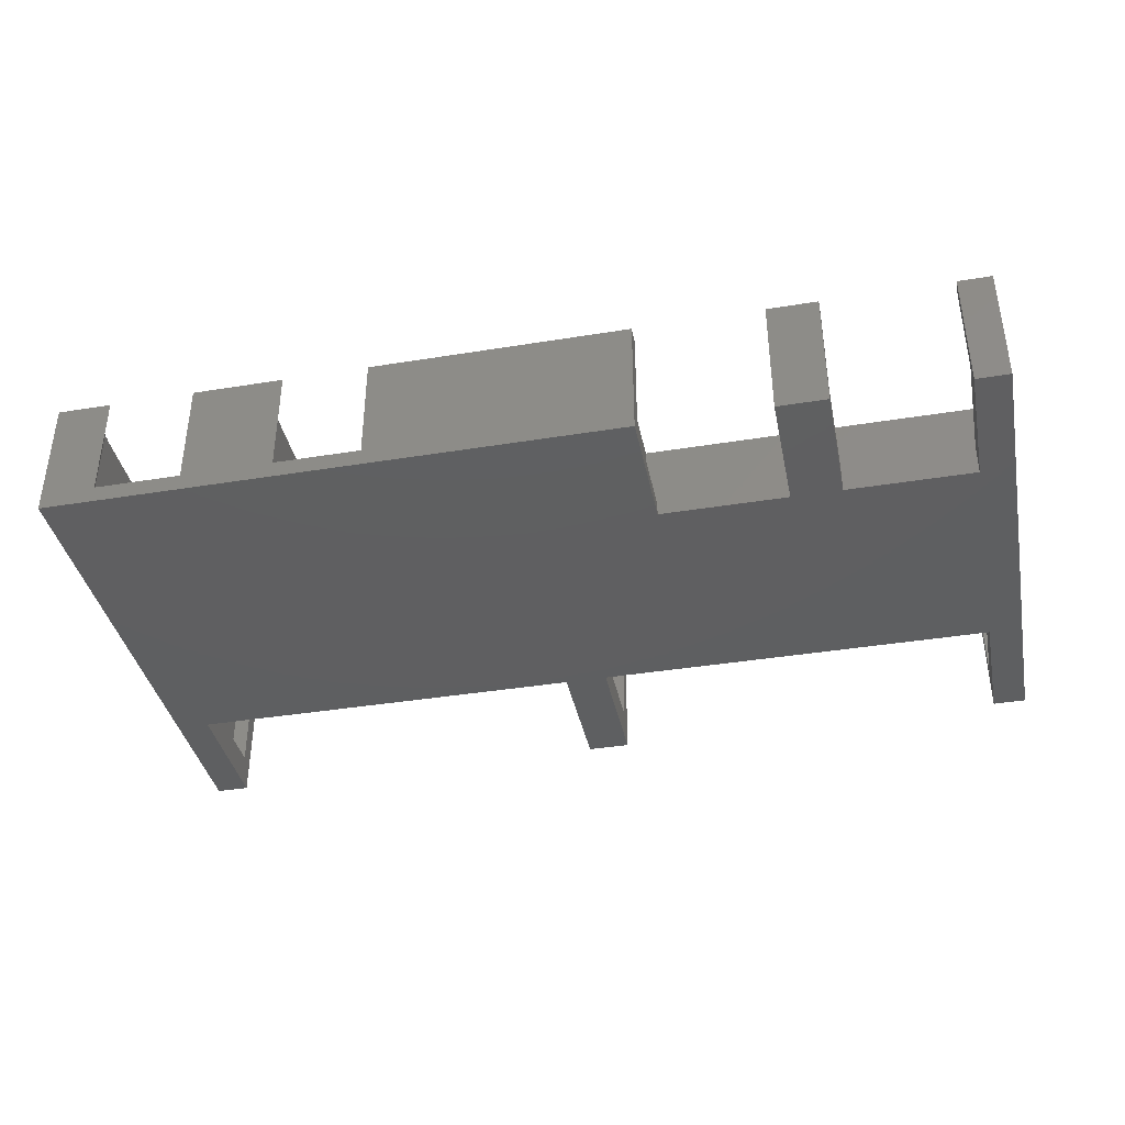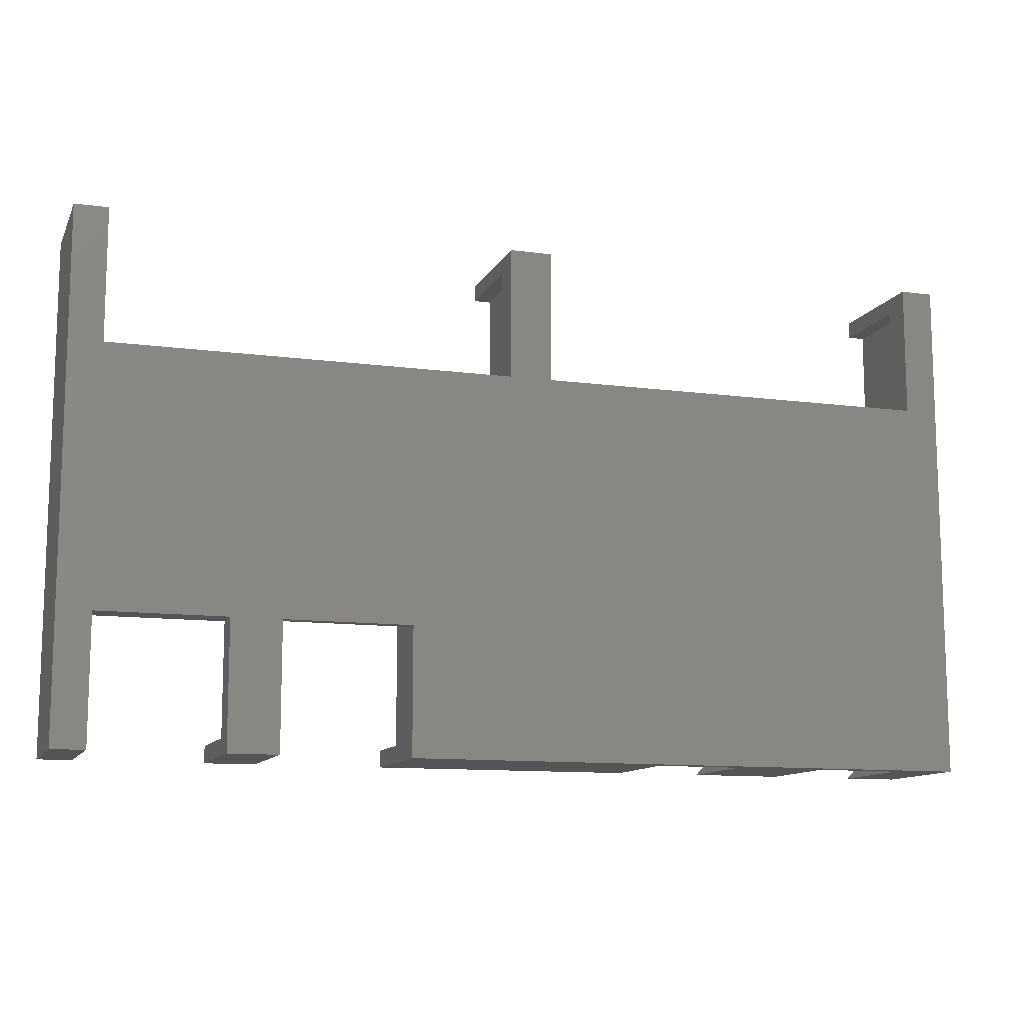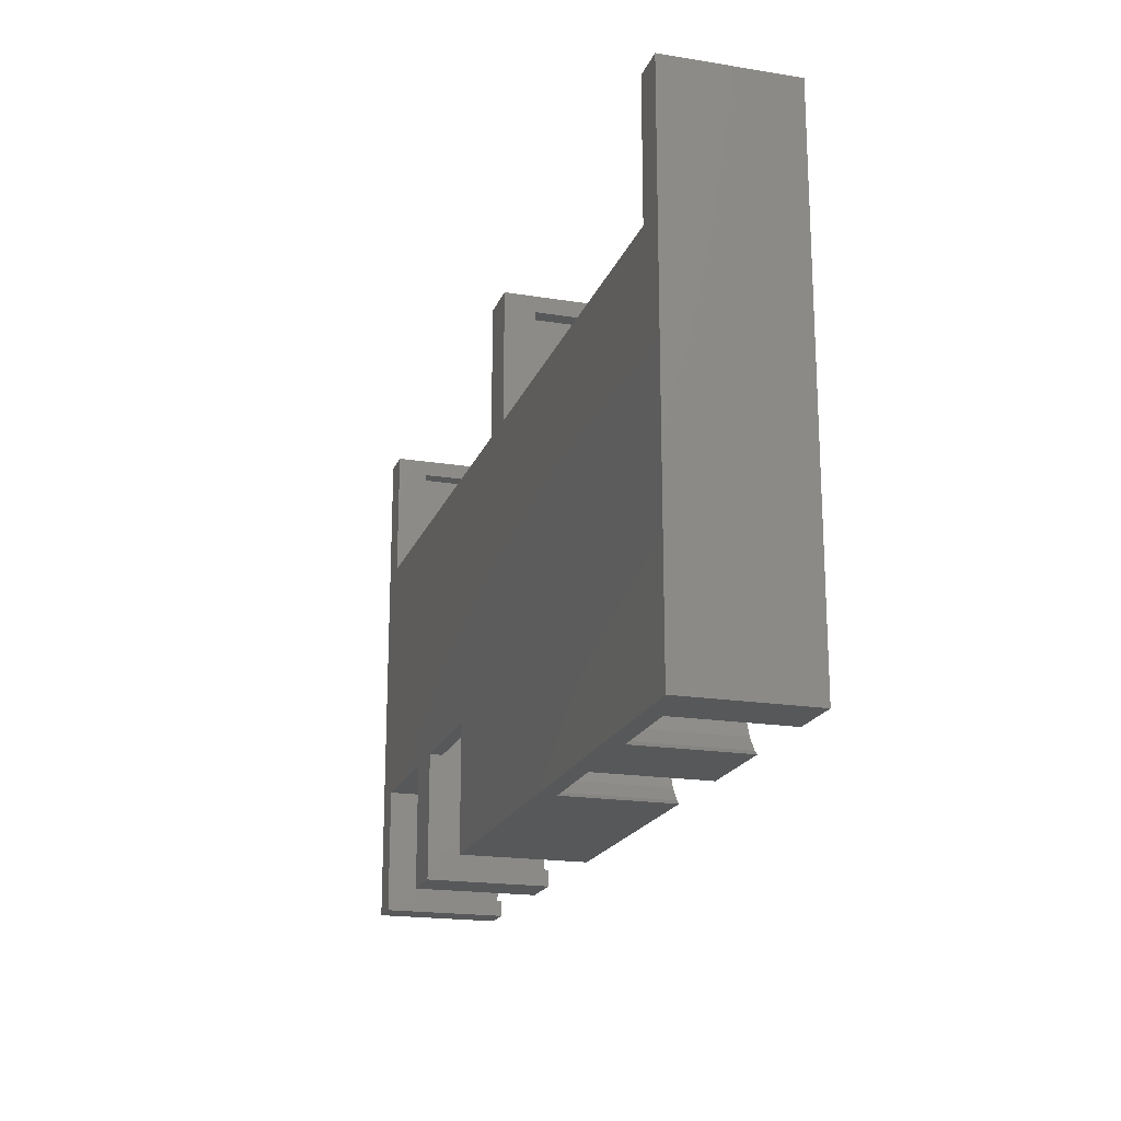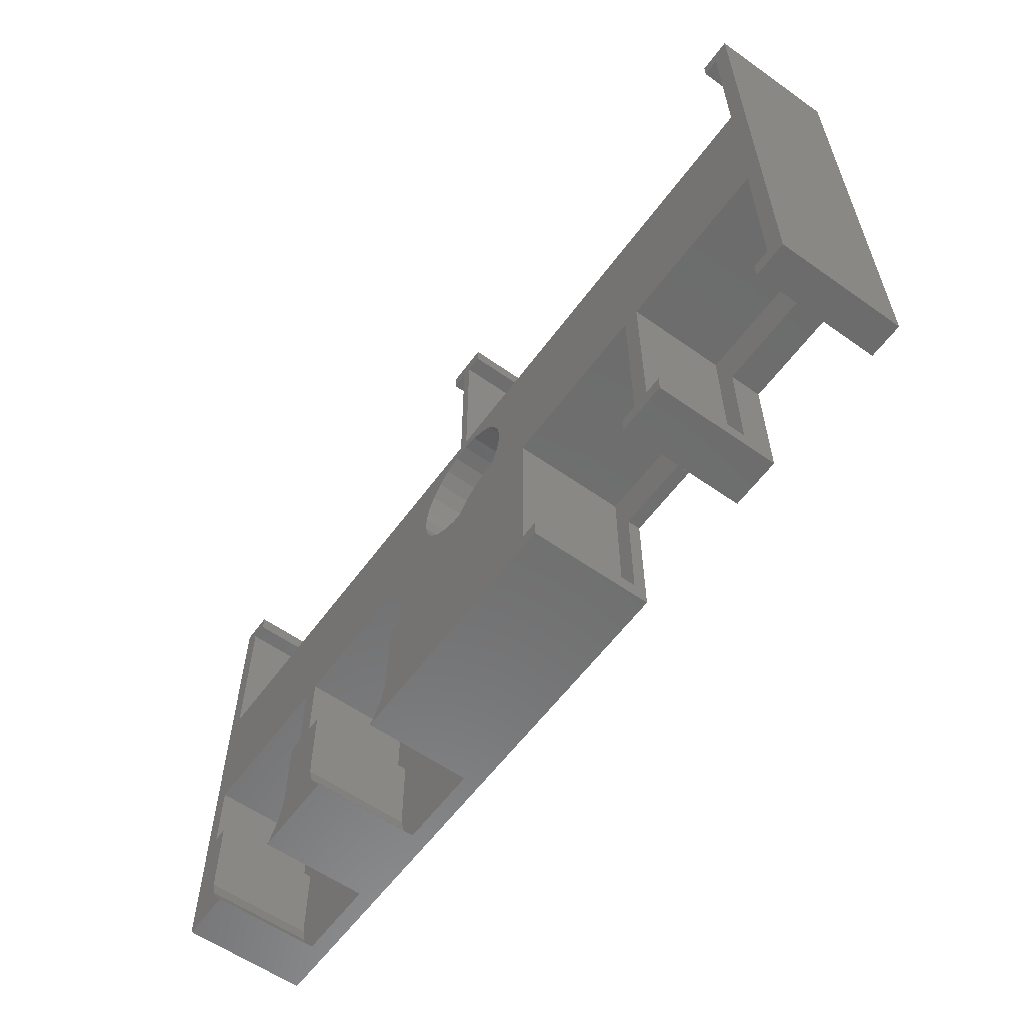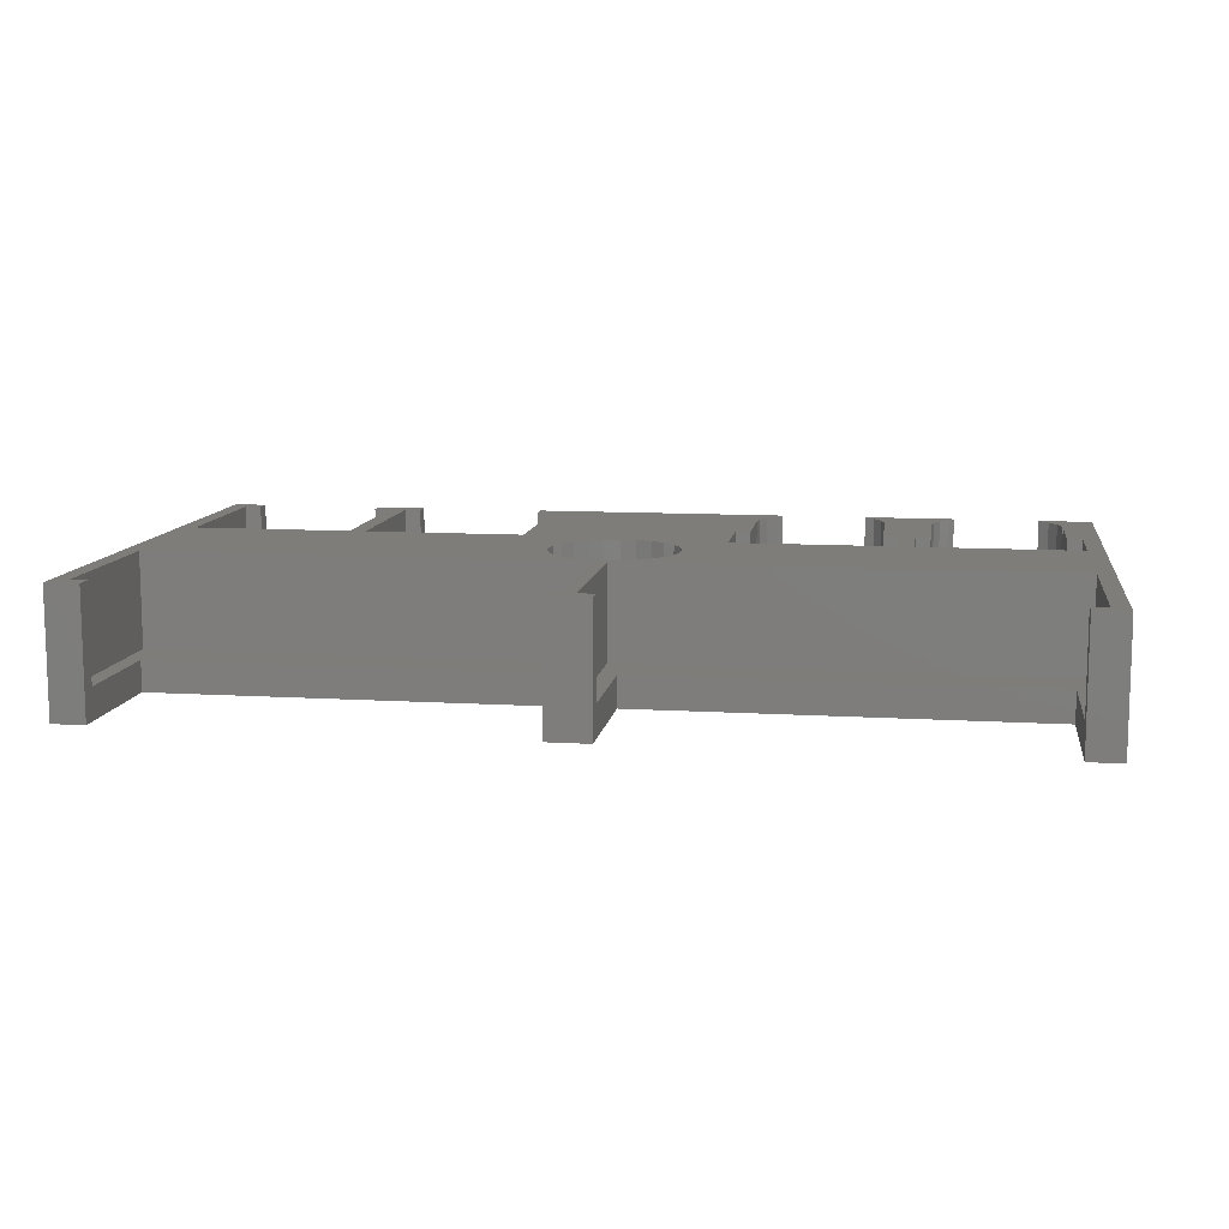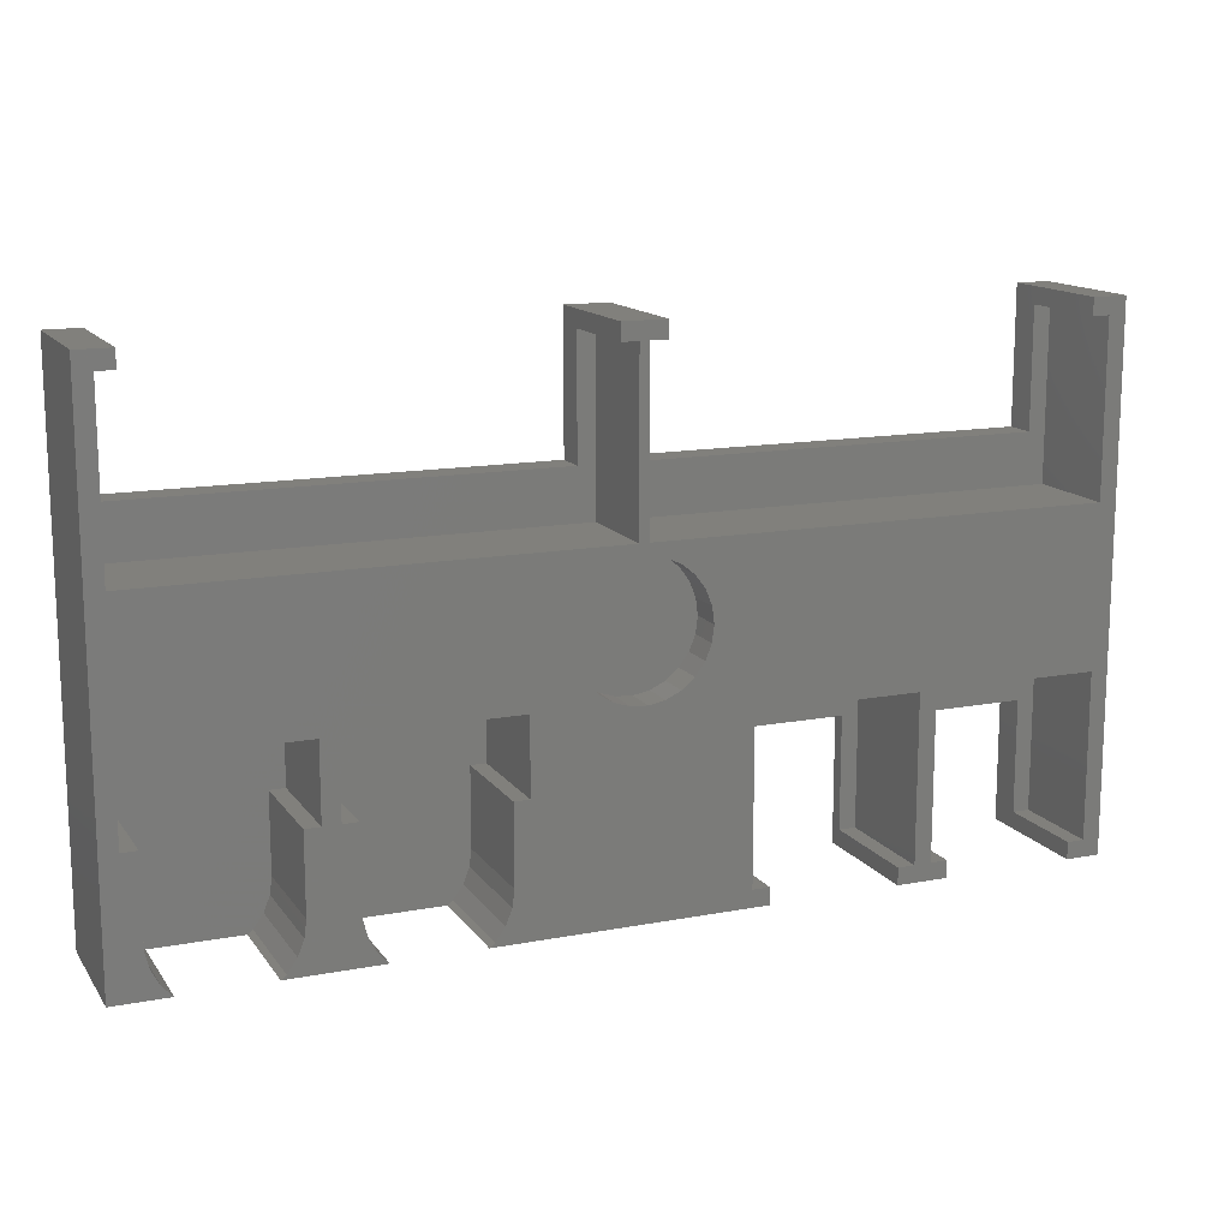
<metadata>
{"format":"stl","ext":"stl","renderer":"f3d","projection":"perspective","resolution":1024,"background":"white","views":[{"elev":-38.6,"azim":11.6,"up":"+Z"},{"elev":-11.5,"azim":162.0,"up":"+Y"},{"elev":-19.2,"azim":-106.9,"up":"+Y"},{"elev":-59.0,"azim":54.0,"up":"+Y"},{"elev":10.5,"azim":-171.3,"up":"+Z"},{"elev":14.0,"azim":-22.7,"up":"+Y"}]}
</metadata>
<code>
# stl→obj: 206 verts, 408 faces
v 3.867 4.905 15
v 3.867 5.895 2.06
v 3.867 5.895 15
v 3.867 4.905 2.06
v 4 62 15
v 2 60 15
v 4 60 15
v 0 62 15
v 2 40.02 15
v 2 23.84 15
v 0 0 15
v 25.2 15.04 15
v 23.4 15.04 15
v 25.2 5.895 15
v 25.27 5.895 15
v 25.27 4.905 15
v 57.56 62 15
v 55.56 60 15
v 57.56 60 15
v 54.44 40.02 15
v 55.56 40.02 15
v 54.44 60 15
v 52.44 62 15
v 52.44 60 15
v 108 40.02 15
v 88.7 21.3 15
v 108 21.3 15
v 86.7 21.3 15
v 88.7 2 15
v 61.75 34.71 15
v 62.46 29.09 15
v 67.4 21.3 15
v 62.7 31 15
v 62.46 32.91 15
v 60.61 36.27 15
v 59.13 37.5 15
v 57.38 38.32 15
v 55.48 38.68 15
v 110 62 15
v 108 60 15
v 106 62 15
v 106 60 15
v 110 0 15
v 108 2 15
v 106 0 15
v 106 2 15
v 90.7 0 15
v 90.7 2 15
v 86.7 2 15
v 84.7 0 15
v 84.7 2 15
v 67.4 2 15
v 69.4 0 15
v 69.4 2 15
v 61.75 27.29 15
v 60.61 25.73 15
v 59.13 24.5 15
v 57.38 23.68 15
v 55.48 23.32 15
v 42.8 15.04 15
v 53.56 23.44 15
v 51.72 24.03 15
v 50.09 25.07 15
v 42.8 23.84 15
v 48.77 26.47 15
v 47.84 28.17 15
v 47.36 30.03 15
v 40.99 5.895 15
v 40.99 15.04 15
v 40.75 3.932 15
v 40.02 2.092 15
v 38.86 0.4905 15
v 38.26 0 15
v 53.56 38.56 15
v 51.72 37.97 15
v 50.09 36.93 15
v 47.36 31.97 15
v 23.4 23.84 15
v 47.84 33.83 15
v 48.77 35.53 15
v 21.4 23.84 15
v 19.59 5.895 15
v 21.4 15.04 15
v 19.59 15.04 15
v 19.35 3.932 15
v 25.76 2.989 15
v 18.62 2.092 15
v 26.71 1.254 15
v 17.46 0.4905 15
v 27.89 0 15
v 16.86 0 15
v 3.805 15.04 15
v 2 15.04 15
v 3.805 5.895 15
v 5.313 1.254 15
v 6.491 0 15
v 4.359 2.989 15
v 19.35 3.932 2.06
v 19.59 5.895 2.06
v 21.4 23.84 2.06
v 19.59 15.04 2.06
v 21.4 15.04 2.06
v 16.86 0 2.06
v 18.62 2.092 2.06
v 17.46 0.4905 2.06
v 3.805 15.04 2.06
v 6.491 0 2.06
v 5.313 1.254 2.06
v 4.359 2.989 2.06
v 2 23.84 2.06
v 2 15.04 2.06
v 3.805 5.895 2.06
v 25.27 5.895 2.06
v 25.27 4.905 2.06
v 40.75 3.932 2.06
v 40.99 5.895 2.06
v 42.8 23.84 2.06
v 40.99 15.04 2.06
v 42.8 15.04 2.06
v 38.26 0 2.06
v 40.02 2.092 2.06
v 38.86 0.4905 2.06
v 25.2 15.04 2.06
v 27.89 0 2.06
v 26.71 1.254 2.06
v 25.76 2.989 2.06
v 23.4 23.84 2.06
v 23.4 15.04 2.06
v 25.2 5.895 2.06
v 0 0 0
v 0 62 0
v 110 62 0
v 110 0 0
v 106 62 0
v 4 62 0
v 57.56 62 0
v 52.44 62 0
v 90.7 0 0
v 84.7 0 0
v 90.7 15.3 0
v 106 46.02 0
v 106 15.3 0
v 84.7 15.3 0
v 57.56 46.02 0
v 69.4 15.3 0
v 106 0 0
v 69.4 0 0
v 52.44 46.02 0
v 4 46.02 0
v 88.7 21.3 3.72
v 88.7 2 3.72
v 108 2 3.72
v 108 21.3 3.72
v 106 15.3 3.72
v 90.7 15.3 3.72
v 90.7 2 3.72
v 106 2 3.72
v 67.4 21.3 1.56
v 67.4 2 1.56
v 86.7 2 1.56
v 86.7 21.3 1.56
v 84.7 15.3 1.56
v 69.4 15.3 1.56
v 69.4 2 1.56
v 84.7 2 1.56
v 2 60 3.69
v 2 40.02 3.69
v 54.44 40.02 3.69
v 54.44 60 3.69
v 52.44 60 3.69
v 4 60 3.69
v 4 46.02 3.69
v 52.44 46.02 3.69
v 55.56 60 3.69
v 55.56 40.02 3.69
v 108 40.02 3.69
v 108 60 3.69
v 106 60 3.69
v 57.56 60 3.69
v 57.56 46.02 3.69
v 106 46.02 3.69
v 61.75 34.71 11
v 60.61 36.27 11
v 62.7 31 11
v 62.46 32.91 11
v 47.36 30.03 11
v 47.84 28.17 11
v 59.13 37.5 11
v 50.09 36.93 11
v 51.72 37.97 11
v 48.77 35.53 11
v 59.13 24.5 11
v 57.38 23.68 11
v 53.56 38.56 11
v 55.48 38.68 11
v 57.38 38.32 11
v 47.36 31.97 11
v 47.84 33.83 11
v 51.72 24.03 11
v 50.09 25.07 11
v 48.77 26.47 11
v 60.61 25.73 11
v 61.75 27.29 11
v 62.46 29.09 11
v 55.48 23.32 11
v 53.56 23.44 11
f 1 2 3
f 2 1 4
f 5 6 7
f 8 9 6
f 9 8 10
f 11 10 8
f 8 6 5
f 12 13 14
f 15 14 16
f 17 18 19
f 20 21 18
f 20 18 22
f 17 22 18
f 23 22 17
f 22 23 24
f 25 26 27
f 26 28 29
f 25 28 26
f 30 28 25
f 31 32 33
f 33 28 34
f 28 33 32
f 28 30 34
f 25 35 30
f 25 36 35
f 21 36 25
f 36 21 37
f 37 21 38
f 25 39 40
f 41 40 39
f 40 41 42
f 39 25 43
f 27 43 25
f 44 43 27
f 45 44 46
f 44 45 43
f 29 47 48
f 49 29 28
f 49 47 29
f 50 49 51
f 49 50 47
f 52 53 54
f 55 32 31
f 56 32 55
f 57 32 56
f 58 32 57
f 32 58 52
f 59 52 58
f 60 59 61
f 60 61 62
f 60 62 63
f 64 63 65
f 64 66 67
f 64 65 66
f 63 64 60
f 59 60 52
f 68 52 60
f 68 60 69
f 70 52 68
f 71 52 70
f 72 52 71
f 52 72 53
f 53 72 73
f 21 20 38
f 20 74 38
f 20 75 74
f 20 76 75
f 77 64 67
f 78 77 79
f 77 78 64
f 80 78 79
f 9 80 76
f 9 76 20
f 78 81 13
f 80 9 78
f 78 9 81
f 81 9 10
f 82 14 13
f 83 13 81
f 82 13 83
f 14 82 16
f 82 83 84
f 85 16 82
f 16 85 86
f 87 86 85
f 86 87 88
f 89 88 87
f 88 89 90
f 90 89 91
f 92 93 94
f 3 94 1
f 11 94 93
f 95 11 96
f 97 11 95
f 1 11 97
f 94 11 1
f 10 11 93
f 98 82 99
f 82 98 85
f 100 101 102
f 2 99 101
f 103 99 2
f 99 103 98
f 98 103 104
f 104 103 105
f 106 101 100
f 103 2 107
f 107 2 108
f 108 2 109
f 101 106 2
f 110 106 100
f 106 110 111
f 109 2 4
f 2 106 112
f 105 87 104
f 87 105 89
f 104 85 98
f 85 104 87
f 96 108 95
f 108 96 107
f 95 109 97
f 109 95 108
f 97 4 1
f 4 97 109
f 105 91 89
f 91 105 103
f 94 106 92
f 106 94 112
f 99 84 101
f 84 99 82
f 106 93 92
f 93 106 111
f 102 84 83
f 84 102 101
f 2 94 3
f 94 2 112
f 93 110 10
f 110 93 111
f 102 81 100
f 81 102 83
f 110 81 10
f 81 110 100
f 16 113 15
f 113 16 114
f 115 68 116
f 68 115 70
f 117 118 119
f 113 116 118
f 120 116 113
f 116 120 115
f 115 120 121
f 121 120 122
f 123 118 117
f 120 113 124
f 124 113 125
f 125 113 126
f 118 123 113
f 127 123 117
f 123 127 128
f 126 113 114
f 113 123 129
f 122 71 121
f 71 122 72
f 121 70 115
f 70 121 71
f 90 125 88
f 125 90 124
f 88 126 86
f 126 88 125
f 86 114 16
f 114 86 126
f 122 73 72
f 73 122 120
f 14 123 12
f 123 14 129
f 116 69 118
f 69 116 68
f 123 13 12
f 13 123 128
f 119 69 60
f 69 119 118
f 113 14 15
f 14 113 129
f 13 127 78
f 127 13 128
f 119 64 117
f 64 119 60
f 127 64 78
f 64 127 117
f 130 8 131
f 8 130 11
f 43 132 39
f 132 43 133
f 132 41 39
f 41 132 134
f 135 8 5
f 8 135 131
f 136 23 17
f 23 136 137
f 138 139 140
f 140 141 142
f 143 140 139
f 143 141 140
f 144 143 145
f 143 144 141
f 142 133 146
f 141 133 142
f 133 141 132
f 132 141 134
f 130 145 147
f 144 148 136
f 145 148 144
f 145 130 148
f 148 130 149
f 131 149 130
f 149 131 135
f 136 148 137
f 11 107 96
f 130 103 107
f 103 130 124
f 124 130 120
f 130 107 11
f 103 90 91
f 90 103 124
f 120 53 73
f 120 147 53
f 147 120 130
f 146 43 45
f 43 146 133
f 139 47 50
f 47 139 138
f 29 150 26
f 150 29 151
f 152 27 153
f 27 152 44
f 150 27 26
f 27 150 153
f 153 154 152
f 153 155 154
f 150 155 153
f 151 155 150
f 155 151 156
f 152 154 157
f 156 29 48
f 29 156 151
f 152 46 44
f 46 152 157
f 48 47 156
f 156 140 155
f 156 138 140
f 138 156 47
f 142 157 154
f 146 157 142
f 45 157 146
f 157 45 46
f 140 154 155
f 154 140 142
f 52 158 32
f 158 52 159
f 160 28 161
f 28 160 49
f 158 28 32
f 28 158 161
f 161 162 160
f 161 163 162
f 158 163 161
f 159 163 158
f 163 159 164
f 160 162 165
f 164 52 54
f 52 164 159
f 160 51 49
f 51 160 165
f 54 53 164
f 164 145 163
f 164 147 145
f 147 164 53
f 143 165 162
f 139 165 143
f 50 165 139
f 165 50 51
f 145 162 163
f 162 145 143
f 9 166 6
f 166 9 167
f 168 22 169
f 22 168 20
f 170 22 24
f 22 170 169
f 166 7 6
f 7 166 171
f 171 166 172
f 173 169 170
f 169 173 168
f 172 168 173
f 172 167 168
f 167 172 166
f 168 9 20
f 9 168 167
f 171 5 7
f 5 171 135
f 149 171 172
f 171 149 135
f 137 170 23
f 148 170 137
f 170 148 173
f 23 170 24
f 148 172 173
f 172 148 149
f 21 174 18
f 174 21 175
f 176 40 177
f 40 176 25
f 178 40 42
f 40 178 177
f 174 19 18
f 19 174 179
f 179 174 180
f 181 177 178
f 177 181 176
f 180 176 181
f 180 175 176
f 175 180 174
f 176 21 25
f 21 176 175
f 179 17 19
f 17 179 136
f 144 179 180
f 179 144 136
f 134 178 41
f 141 178 134
f 178 141 181
f 41 178 42
f 141 180 181
f 180 141 144
f 182 35 183
f 35 182 30
f 184 34 185
f 34 184 33
f 66 186 67
f 186 66 187
f 188 35 36
f 35 188 183
f 189 75 76
f 75 189 190
f 80 189 76
f 189 80 191
f 192 58 57
f 58 192 193
f 185 30 182
f 30 185 34
f 194 38 74
f 38 194 195
f 196 36 37
f 36 196 188
f 67 197 77
f 197 67 186
f 79 191 80
f 191 79 198
f 190 74 75
f 74 190 194
f 199 63 62
f 63 199 200
f 65 187 66
f 187 65 201
f 202 55 203
f 55 202 56
f 195 37 38
f 37 195 196
f 77 198 79
f 198 77 197
f 204 33 184
f 33 204 31
f 185 204 184
f 182 204 185
f 182 203 204
f 183 203 182
f 183 202 203
f 188 202 183
f 188 192 202
f 196 192 188
f 196 193 192
f 195 193 196
f 195 205 193
f 194 205 195
f 194 206 205
f 190 206 194
f 190 199 206
f 189 199 190
f 189 200 199
f 191 200 189
f 191 201 200
f 198 201 191
f 198 187 201
f 197 187 198
f 187 197 186
f 63 201 65
f 201 63 200
f 202 57 56
f 57 202 192
f 203 31 204
f 31 203 55
f 193 59 58
f 59 193 205
f 205 61 59
f 61 205 206
f 206 62 61
f 62 206 199

</code>
